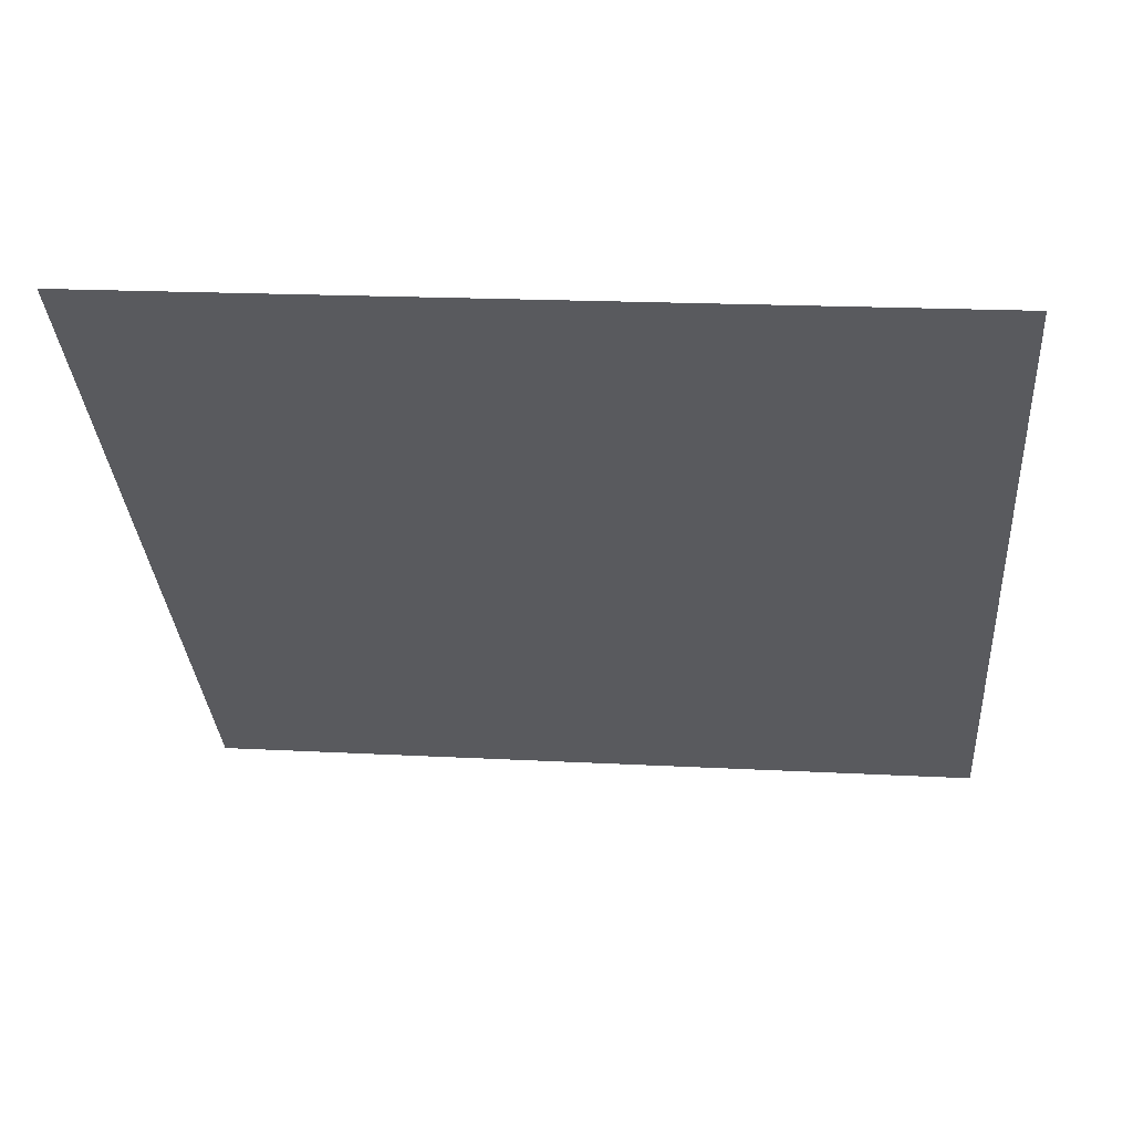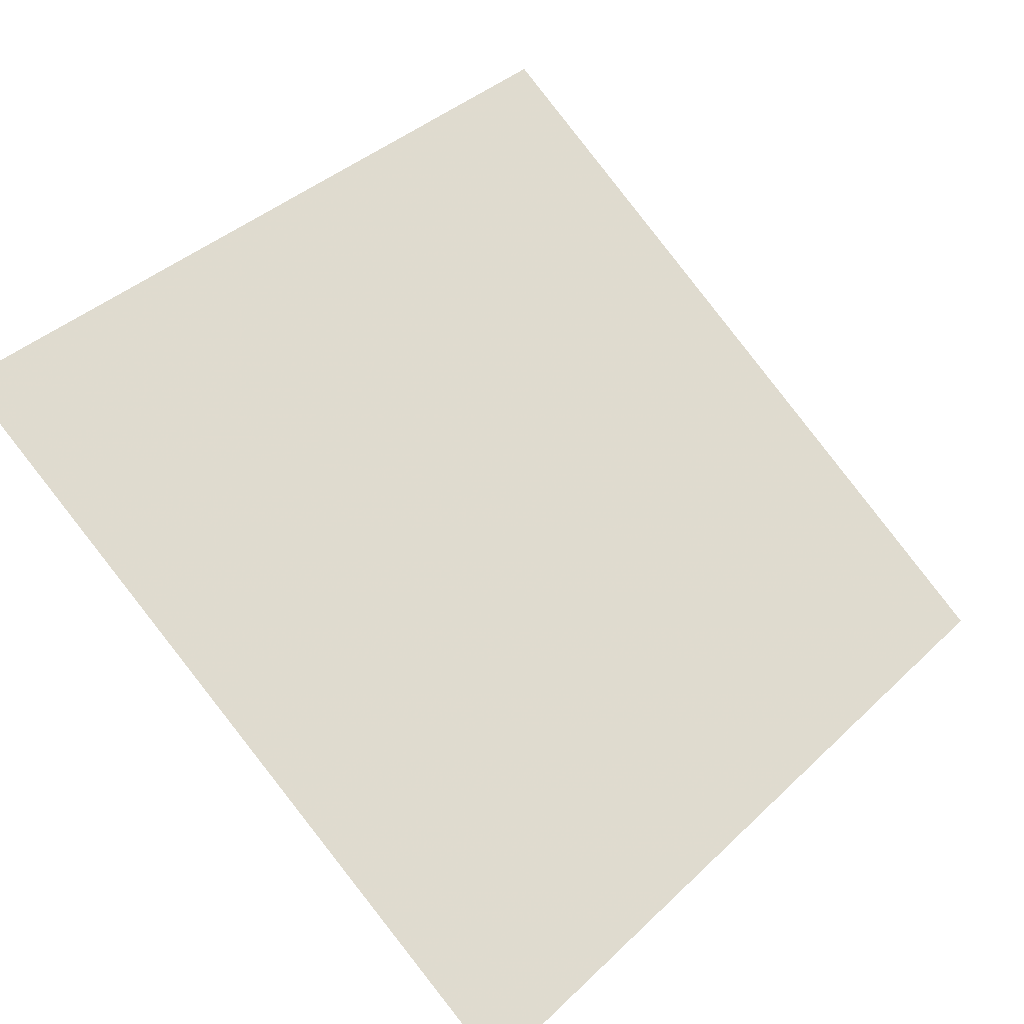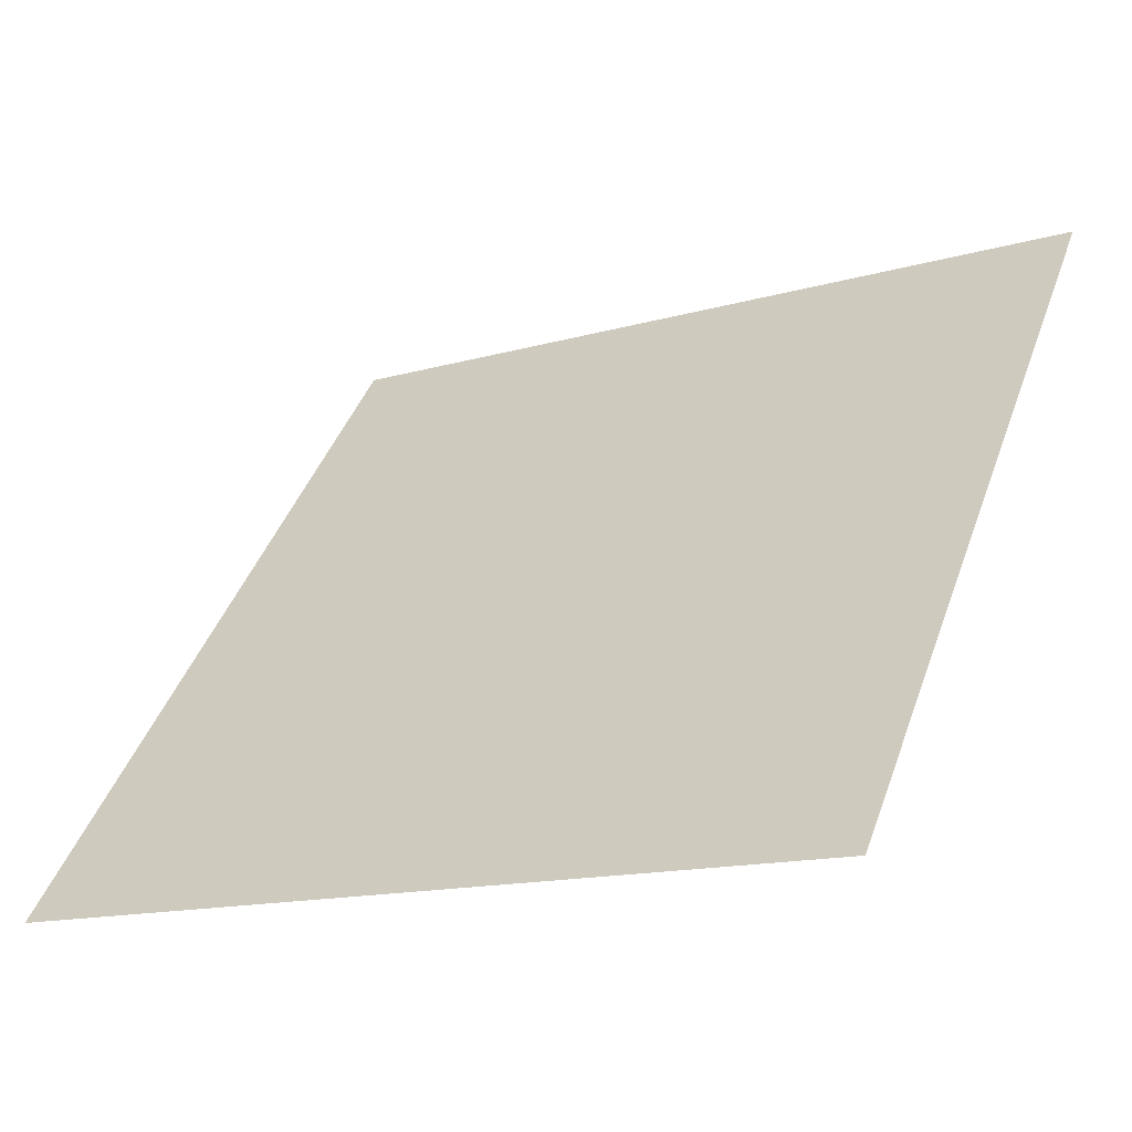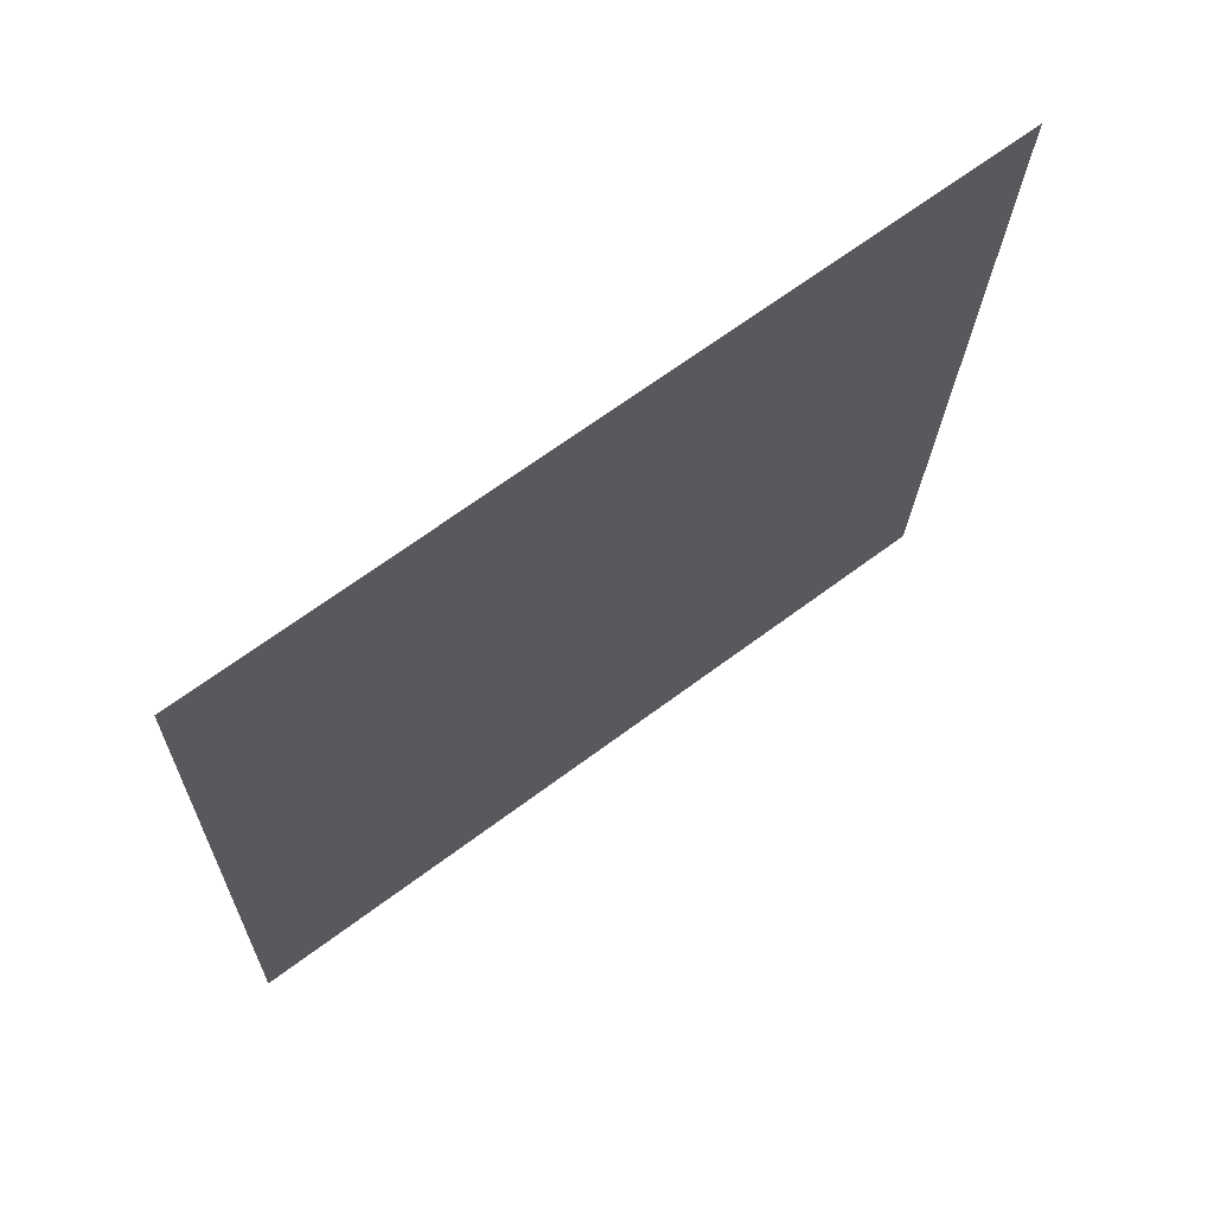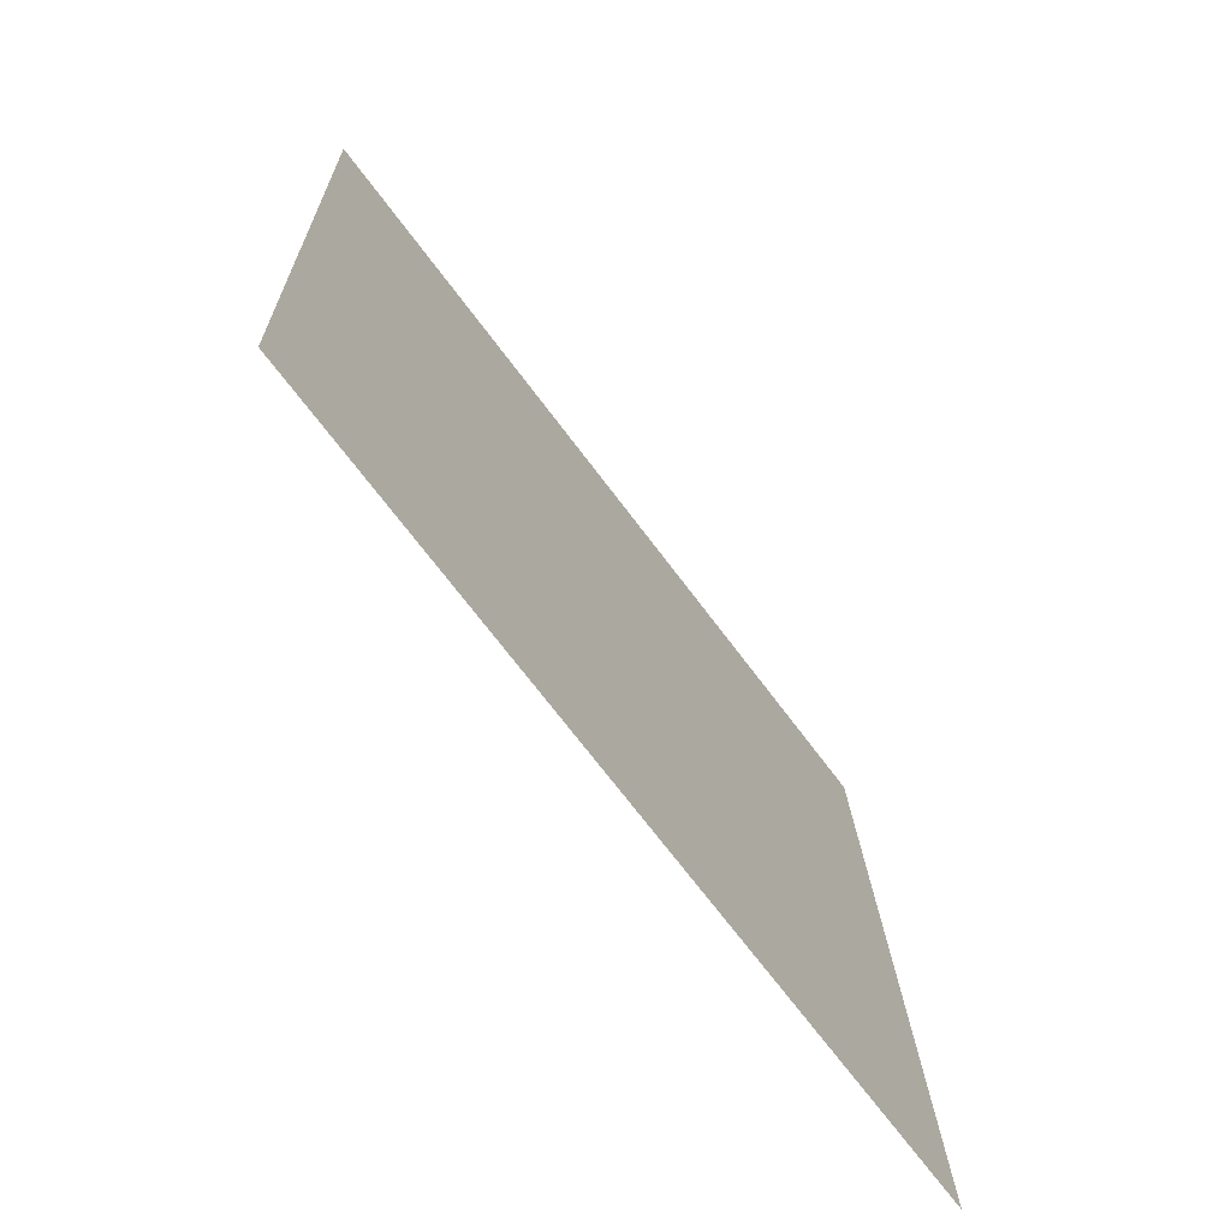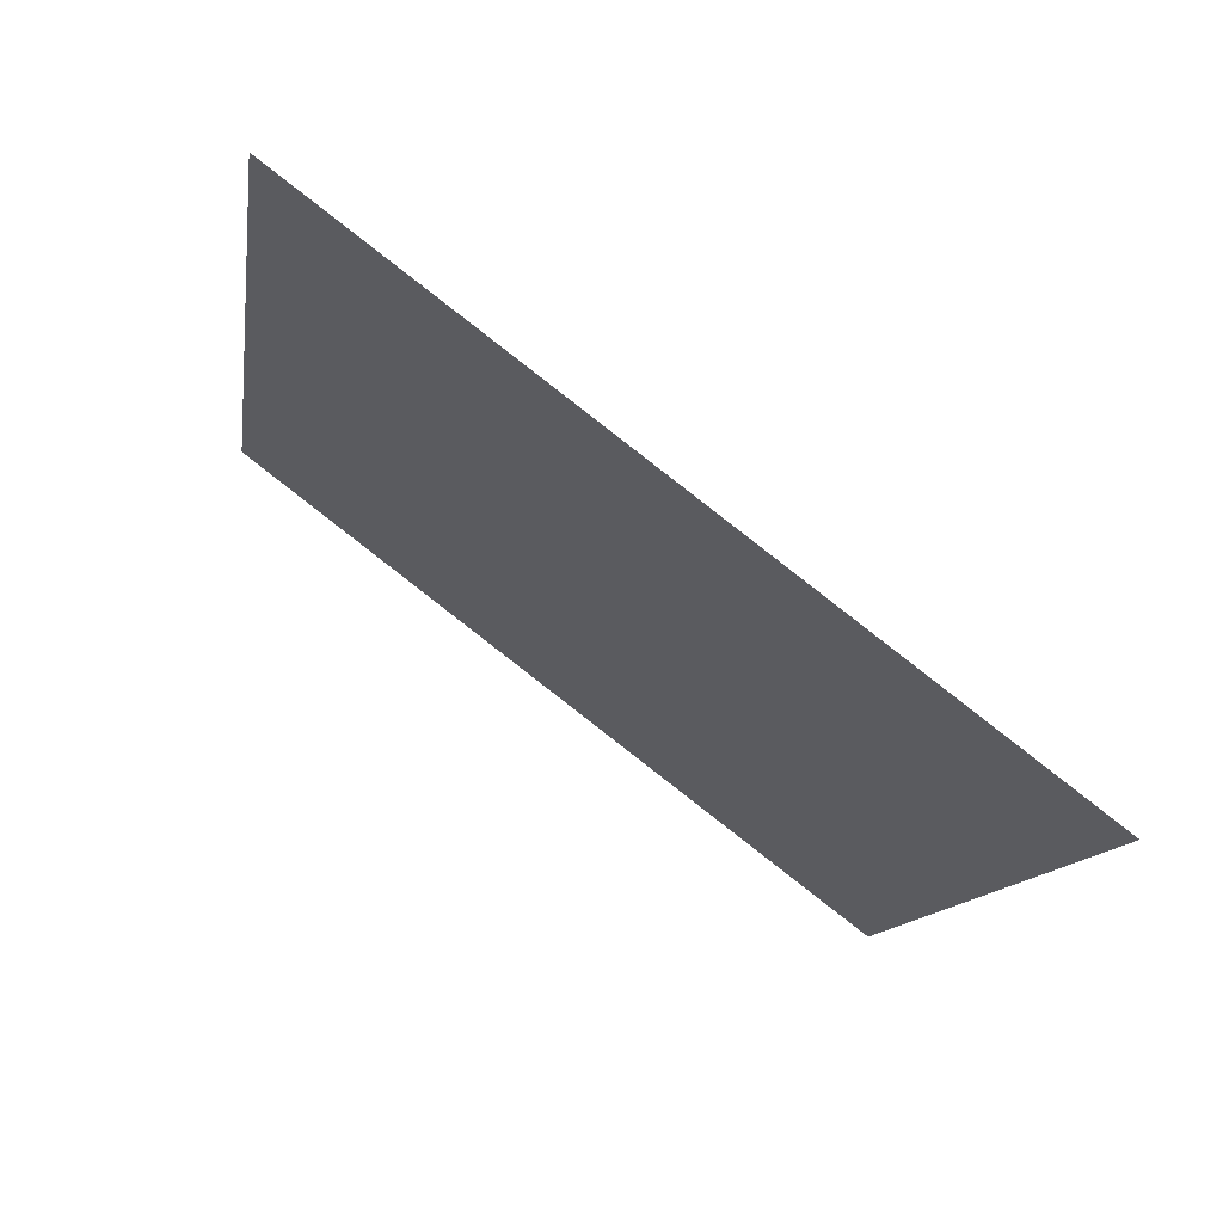
<metadata>
{"format":"obj","ext":"obj","renderer":"f3d","projection":"perspective","resolution":1024,"background":"white","views":[{"elev":5.1,"azim":6.2,"up":"+Y"},{"elev":37.4,"azim":131.1,"up":"+Y"},{"elev":-15.4,"azim":30.9,"up":"+Z"},{"elev":-20.1,"azim":-90.9,"up":"+Y"},{"elev":19.3,"azim":-92.9,"up":"+Z"},{"elev":-13.5,"azim":82.2,"up":"+Y"}]}
</metadata>
<code>
v 0.1587 0.6013 0.2639
v 0.1521 0.6014 0.2639
v 0.1522 0.6054 0.2692
v 0.1588 0.6052 0.2691
f 4 3 2 1

</code>
